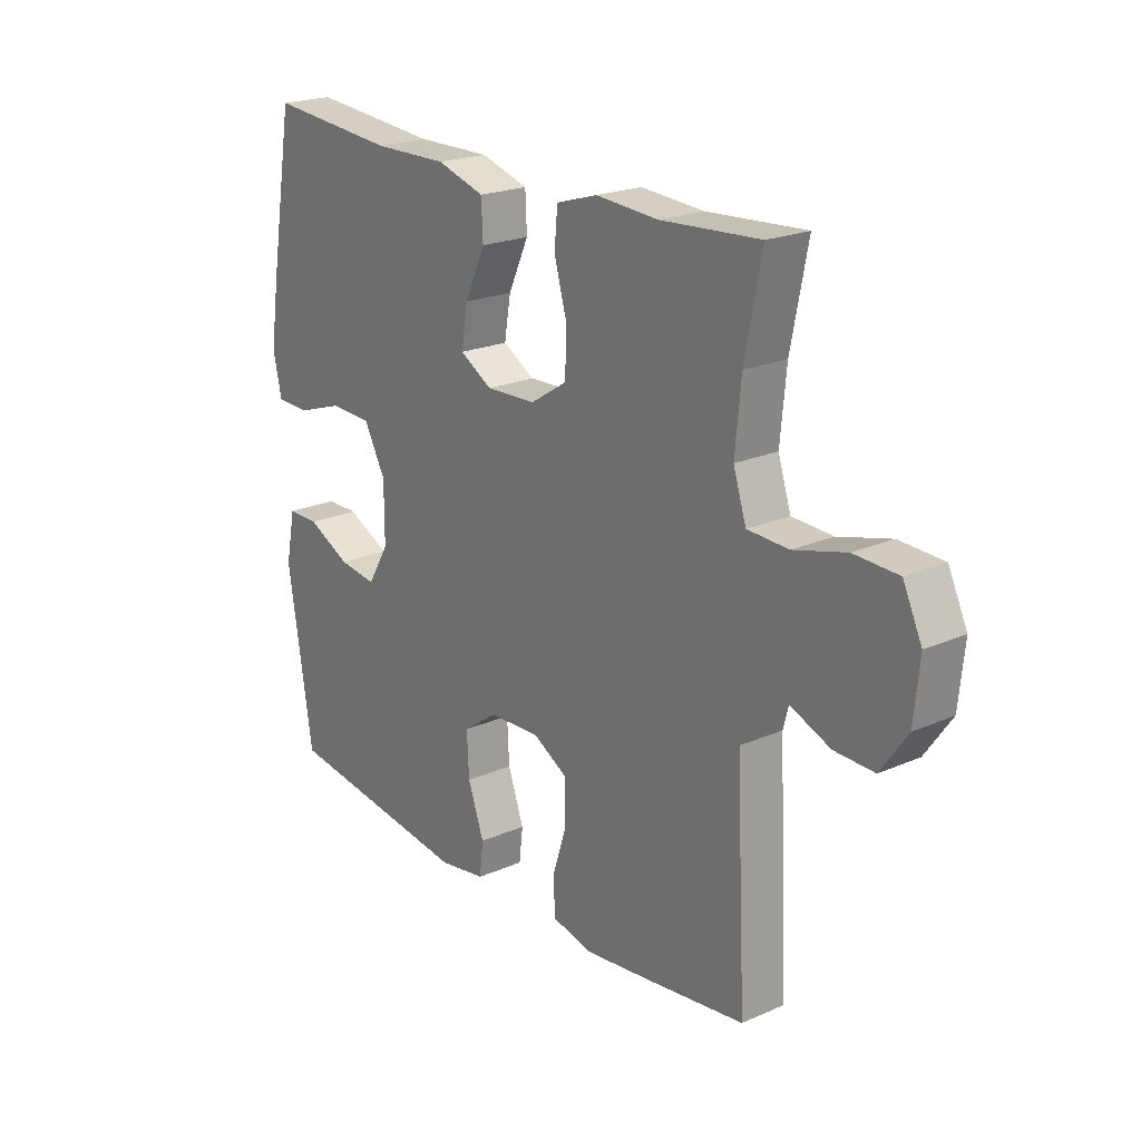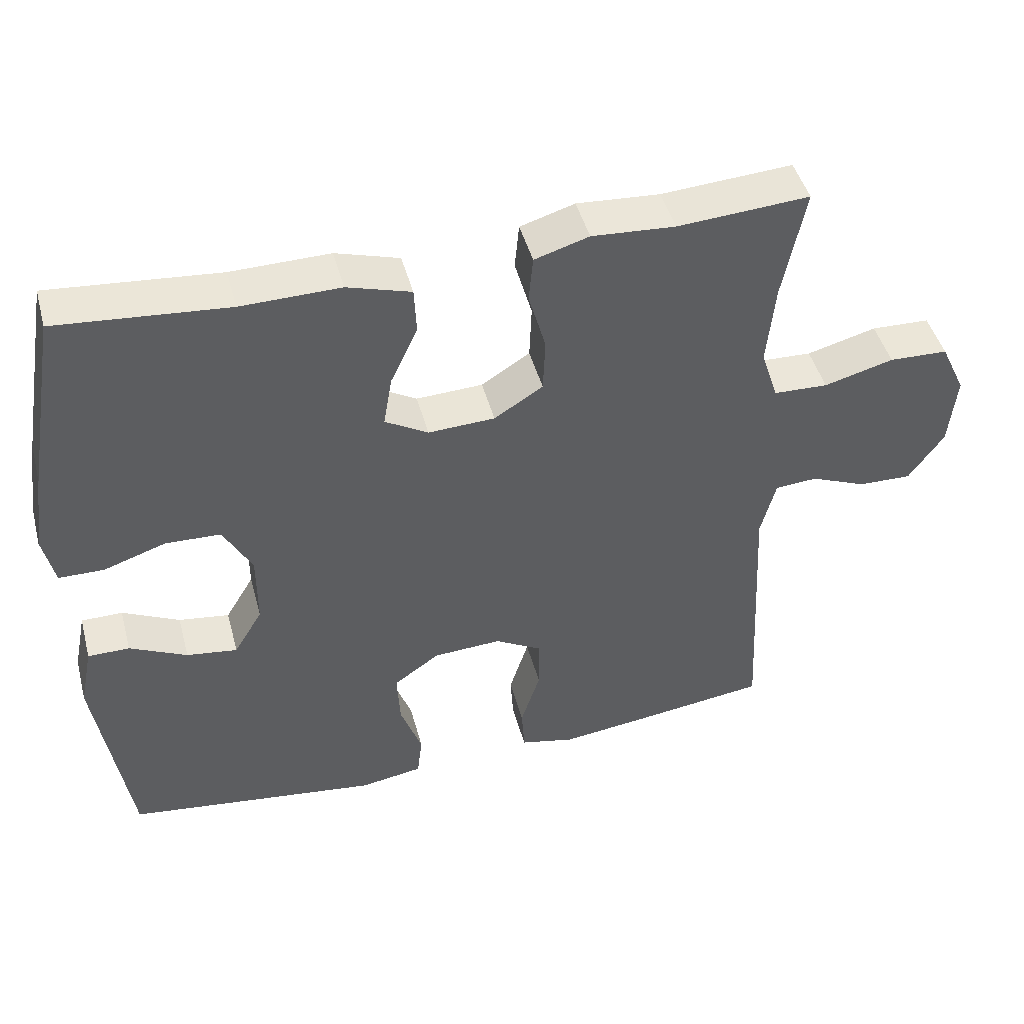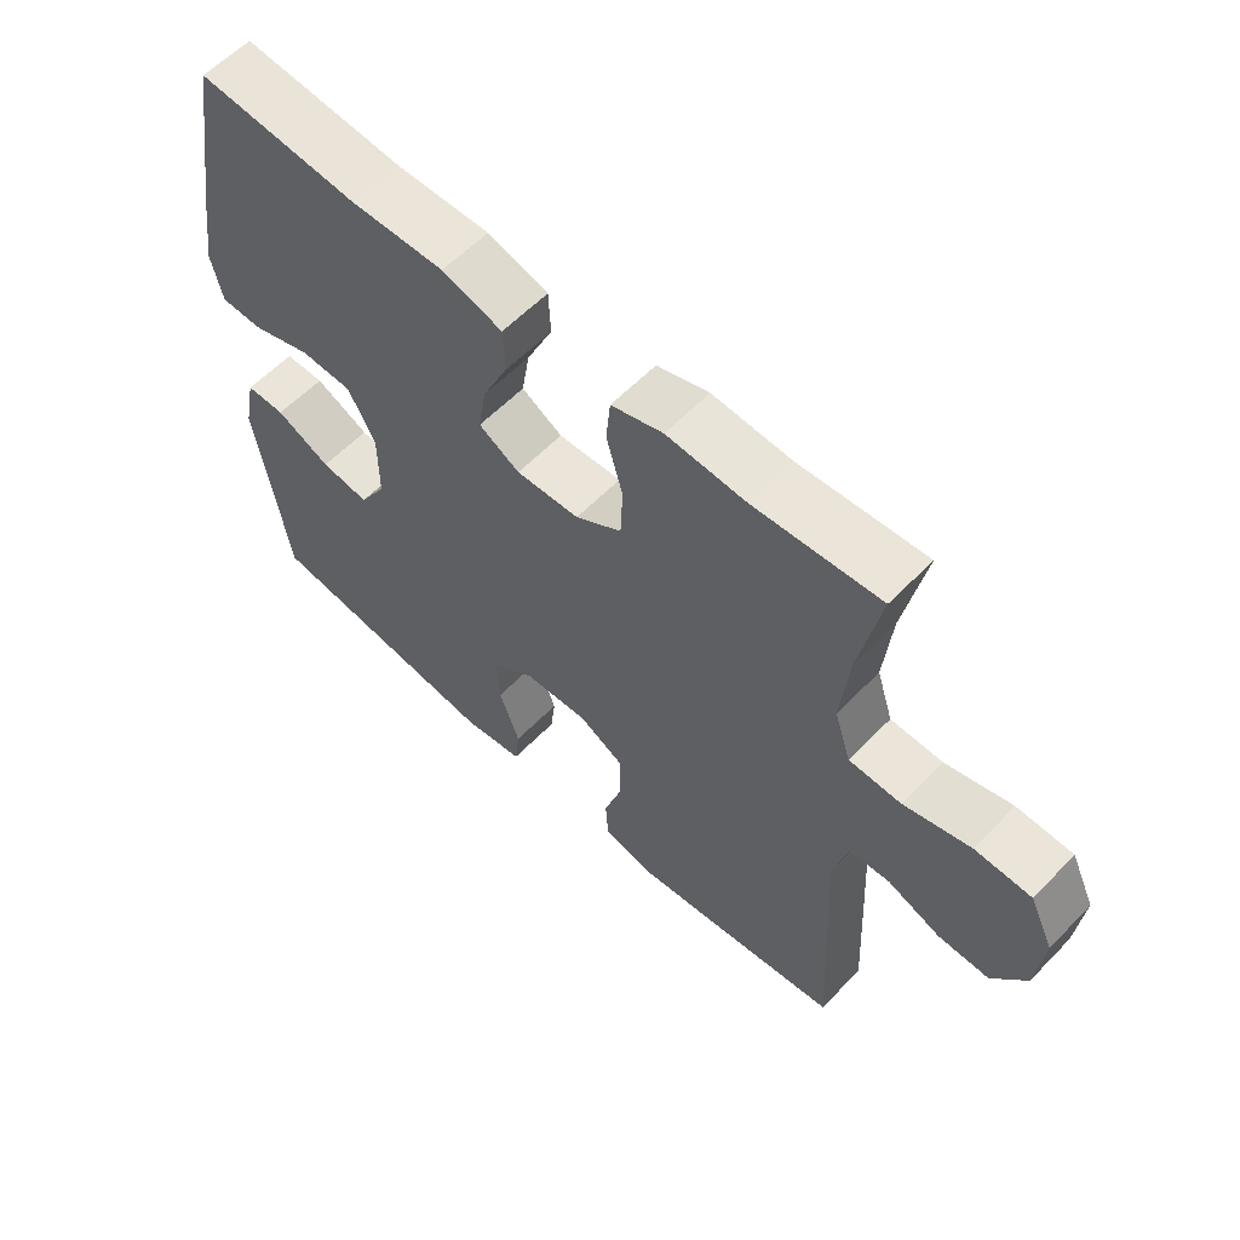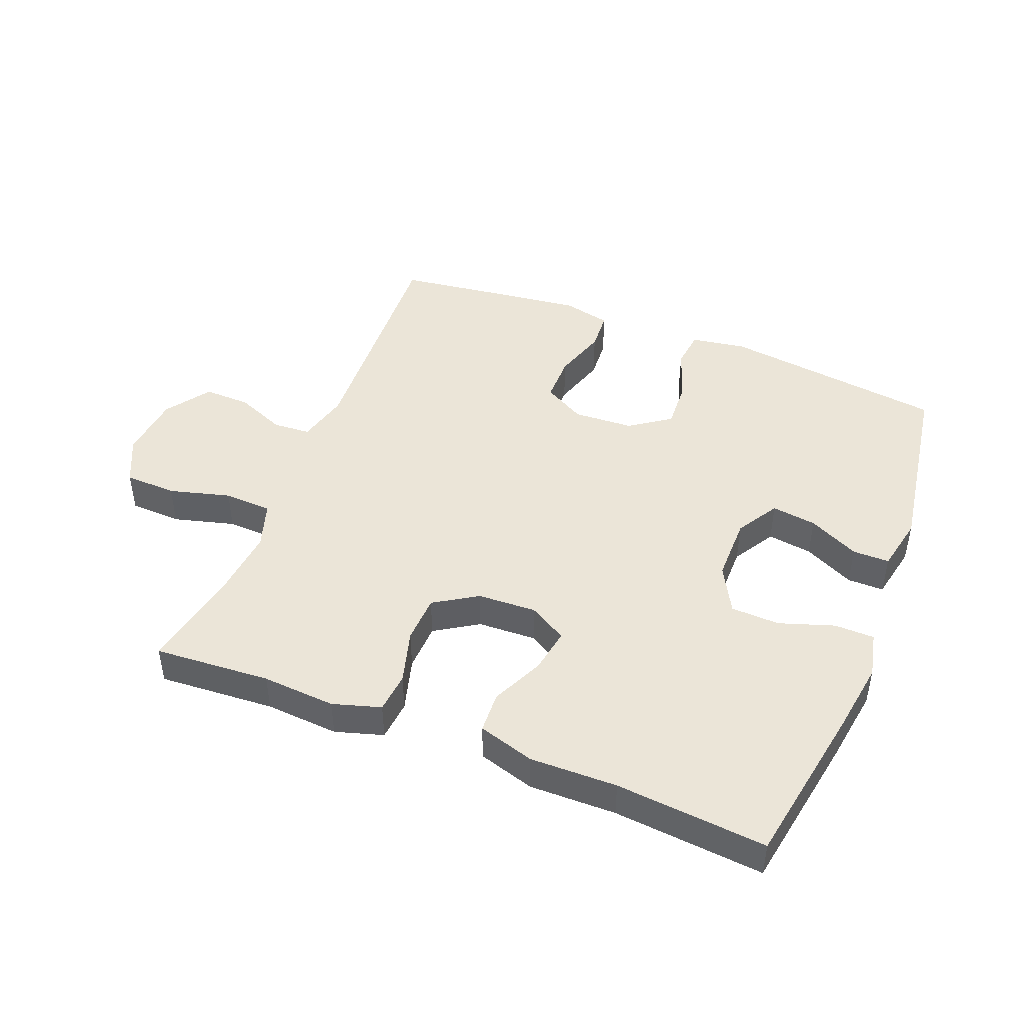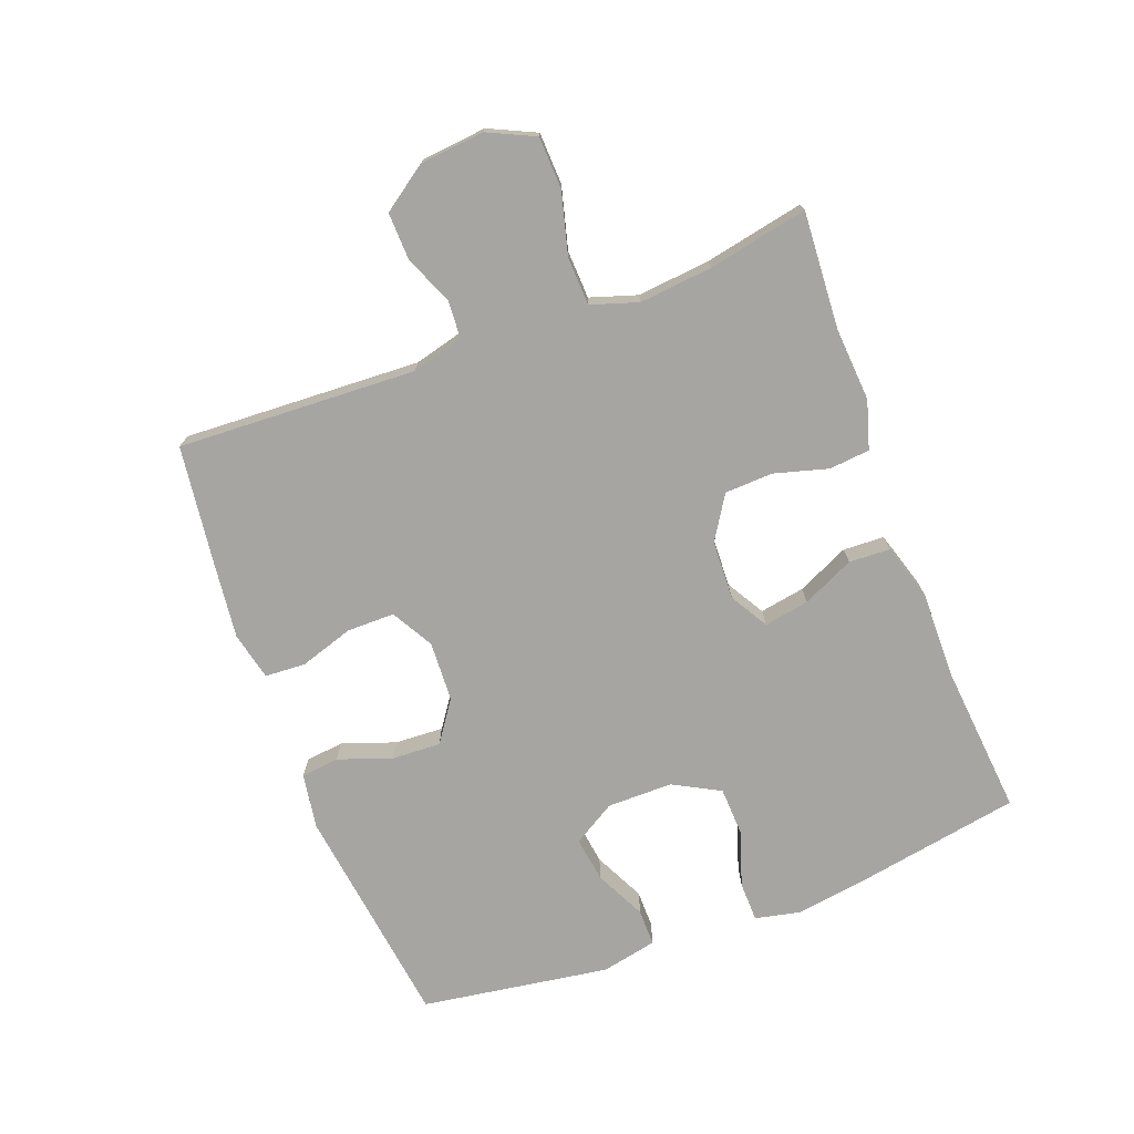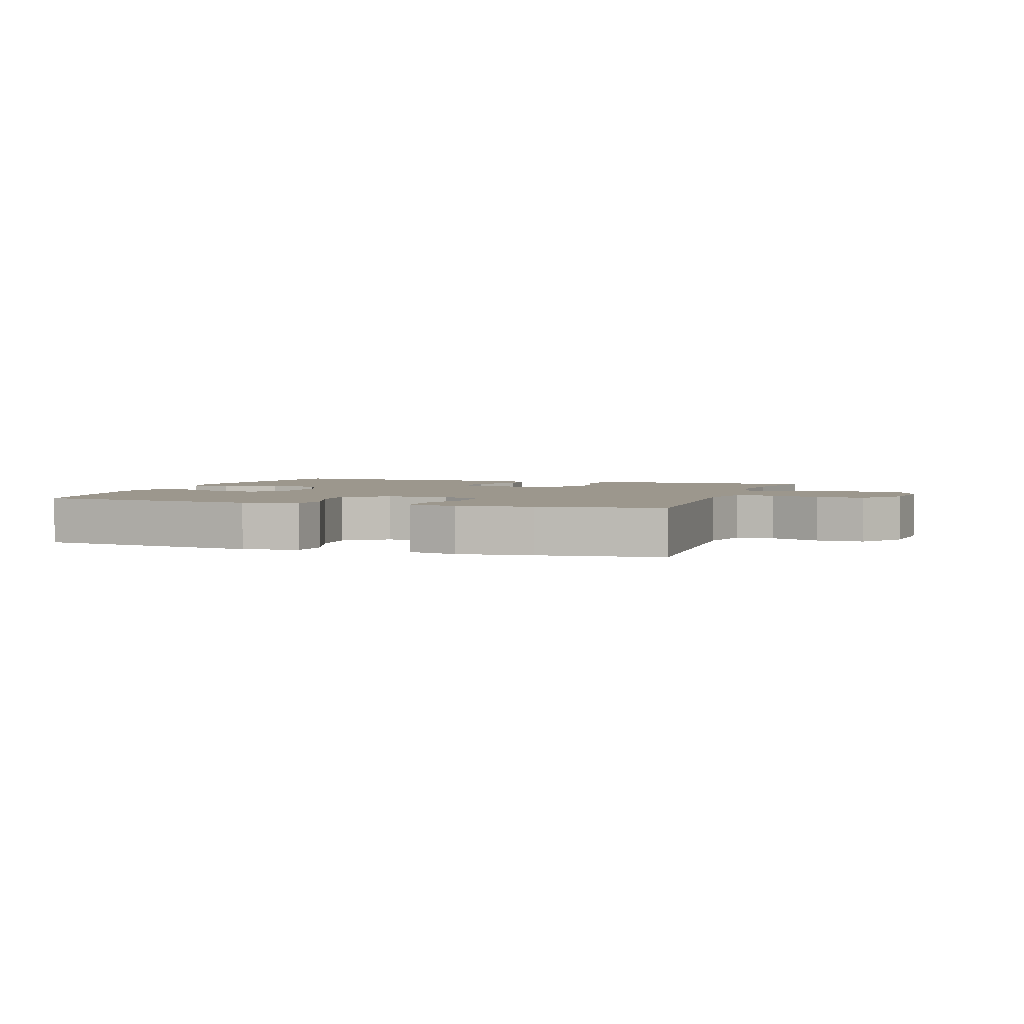
<metadata>
{"format":"obj","ext":"obj","renderer":"f3d","projection":"perspective","resolution":1024,"background":"white","views":[{"elev":21.4,"azim":-127.8,"up":"+Z"},{"elev":45.9,"azim":165.1,"up":"+Z"},{"elev":58.9,"azim":-136.5,"up":"+Z"},{"elev":45.8,"azim":21.6,"up":"+Y"},{"elev":-73.8,"azim":-69.2,"up":"+Y"},{"elev":2.9,"azim":-161.3,"up":"+Y"}]}
</metadata>
<code>
v 0.5 0.07 -0.5
v 0.146 0.07 -0.546
v 0.059 0.07 -0.532
v 0.052 0.07 -0.472
v 0.082 0.07 -0.388
v 0.086 0.07 -0.311
v 0.022 0.07 -0.266
v -0.073 0.07 -0.261
v -0.139 0.07 -0.298
v -0.139 0.07 -0.373
v -0.112 0.07 -0.458
v -0.116 0.07 -0.522
v -0.192 0.07 -0.539
v -0.309 0.07 -0.525
v -0.5 0.07 -0.5
v -0.481 0.07 -0.124
v -0.502 0.07 -0.042
v -0.561 0.07 -0.038
v -0.639 0.07 -0.07
v -0.713 0.07 -0.072
v -0.762 0.07 -0.002
v -0.772 0.07 0.1
v -0.737 0.07 0.174
v -0.655 0.07 0.177
v -0.558 0.07 0.151
v -0.482 0.07 0.154
v -0.458 0.07 0.228
v -0.469 0.07 0.343
v -0.5 0.07 0.5
v -0.316 0.07 0.488
v -0.2 0.07 0.496
v -0.124 0.07 0.473
v -0.118 0.07 0.409
v -0.142 0.07 0.324
v -0.139 0.07 0.248
v -0.071 0.07 0.205
v 0.022 0.07 0.201
v 0.082 0.07 0.236
v 0.07 0.07 0.307
v 0.032 0.07 0.389
v 0.035 0.07 0.454
v 0.124 0.07 0.481
v 0.262 0.07 0.479
v 0.5 0.07 0.5
v 0.545 0.07 0.241
v 0.562 0.07 0.127
v 0.546 0.07 0.055
v 0.483 0.07 0.054
v 0.396 0.07 0.083
v 0.319 0.07 0.08
v 0.279 0.07 0.006
v 0.279 0.07 -0.097
v 0.319 0.07 -0.164
v 0.39 0.07 -0.154
v 0.47 0.07 -0.115
v 0.528 0.07 -0.115
v 0.546 0.07 -0.203
v 0.5 0 -0.5
v 0.146 0 -0.546
v 0.059 0 -0.532
v 0.052 0 -0.472
v 0.082 0 -0.388
v 0.086 0 -0.311
v 0.022 0 -0.266
v -0.073 0 -0.261
v -0.139 0 -0.298
v -0.139 0 -0.373
v -0.112 0 -0.458
v -0.116 0 -0.522
v -0.192 0 -0.539
v -0.309 0 -0.525
v -0.5 0 -0.5
v -0.481 0 -0.124
v -0.502 0 -0.042
v -0.561 0 -0.038
v -0.639 0 -0.07
v -0.713 0 -0.072
v -0.762 0 -0.002
v -0.772 0 0.1
v -0.737 0 0.174
v -0.655 0 0.177
v -0.558 0 0.151
v -0.482 0 0.154
v -0.458 0 0.228
v -0.469 0 0.343
v -0.5 0 0.5
v -0.316 0 0.488
v -0.2 0 0.496
v -0.124 0 0.473
v -0.118 0 0.409
v -0.142 0 0.324
v -0.139 0 0.248
v -0.071 0 0.205
v 0.022 0 0.201
v 0.082 0 0.236
v 0.07 0 0.307
v 0.032 0 0.389
v 0.035 0 0.454
v 0.124 0 0.481
v 0.262 0 0.479
v 0.5 0 0.5
v 0.545 0 0.241
v 0.562 0 0.127
v 0.546 0 0.055
v 0.483 0 0.054
v 0.396 0 0.083
v 0.319 0 0.08
v 0.279 0 0.006
v 0.279 0 -0.097
v 0.319 0 -0.164
v 0.39 0 -0.154
v 0.47 0 -0.115
v 0.528 0 -0.115
v 0.546 0 -0.203
f 3 4 5
f 2 3 5
f 1 2 5
f 57 1 5
f 56 57 5
f 55 56 5
f 54 55 5
f 53 54 5 6
f 52 53 6 7
f 51 52 7 8
f 50 51 8 9
f 47 48 49
f 46 47 49
f 45 46 49
f 44 45 49
f 43 44 49
f 43 49 50
f 42 43 50
f 41 42 50
f 40 41 50
f 39 40 50
f 38 39 50
f 37 38 50 9
f 32 33 34
f 31 32 34
f 30 31 34
f 30 34 35
f 29 30 35
f 28 29 35
f 27 28 35 36
f 23 24 25
f 22 23 25
f 21 22 25
f 20 21 25
f 19 20 25
f 18 19 25
f 17 18 25 26
f 26 27 36
f 17 26 36
f 16 17 36
f 14 15 16
f 13 14 16
f 12 13 16
f 11 12 16
f 10 11 16
f 16 36 37 9
f 9 10 16
f 62 61 60
f 62 60 59
f 62 59 58
f 62 58 114
f 62 114 113
f 62 113 112
f 62 112 111
f 63 62 111 110
f 64 63 110 109
f 65 64 109 108
f 66 65 108 107
f 106 105 104
f 106 104 103
f 106 103 102
f 106 102 101
f 106 101 100
f 107 106 100
f 107 100 99
f 107 99 98
f 107 98 97
f 107 97 96
f 107 96 95
f 66 107 95 94
f 91 90 89
f 91 89 88
f 91 88 87
f 92 91 87
f 92 87 86
f 92 86 85
f 93 92 85 84
f 82 81 80
f 82 80 79
f 82 79 78
f 82 78 77
f 82 77 76
f 82 76 75
f 83 82 75 74
f 93 84 83
f 93 83 74
f 93 74 73
f 73 72 71
f 73 71 70
f 73 70 69
f 73 69 68
f 73 68 67
f 66 94 93 73
f 73 67 66
f 1 58 59 2
f 2 59 60 3
f 3 60 61 4
f 4 61 62 5
f 5 62 63 6
f 6 63 64 7
f 7 64 65 8
f 8 65 66 9
f 9 66 67 10
f 10 67 68 11
f 11 68 69 12
f 12 69 70 13
f 13 70 71 14
f 14 71 72 15
f 15 72 73 16
f 16 73 74 17
f 17 74 75 18
f 18 75 76 19
f 19 76 77 20
f 20 77 78 21
f 21 78 79 22
f 22 79 80 23
f 23 80 81 24
f 24 81 82 25
f 25 82 83 26
f 26 83 84 27
f 27 84 85 28
f 28 85 86 29
f 29 86 87 30
f 30 87 88 31
f 31 88 89 32
f 32 89 90 33
f 33 90 91 34
f 34 91 92 35
f 35 92 93 36
f 36 93 94 37
f 37 94 95 38
f 38 95 96 39
f 39 96 97 40
f 40 97 98 41
f 41 98 99 42
f 42 99 100 43
f 43 100 101 44
f 44 101 102 45
f 45 102 103 46
f 46 103 104 47
f 47 104 105 48
f 48 105 106 49
f 49 106 107 50
f 50 107 108 51
f 51 108 109 52
f 52 109 110 53
f 53 110 111 54
f 54 111 112 55
f 55 112 113 56
f 56 113 114 57
f 57 114 58 1

</code>
